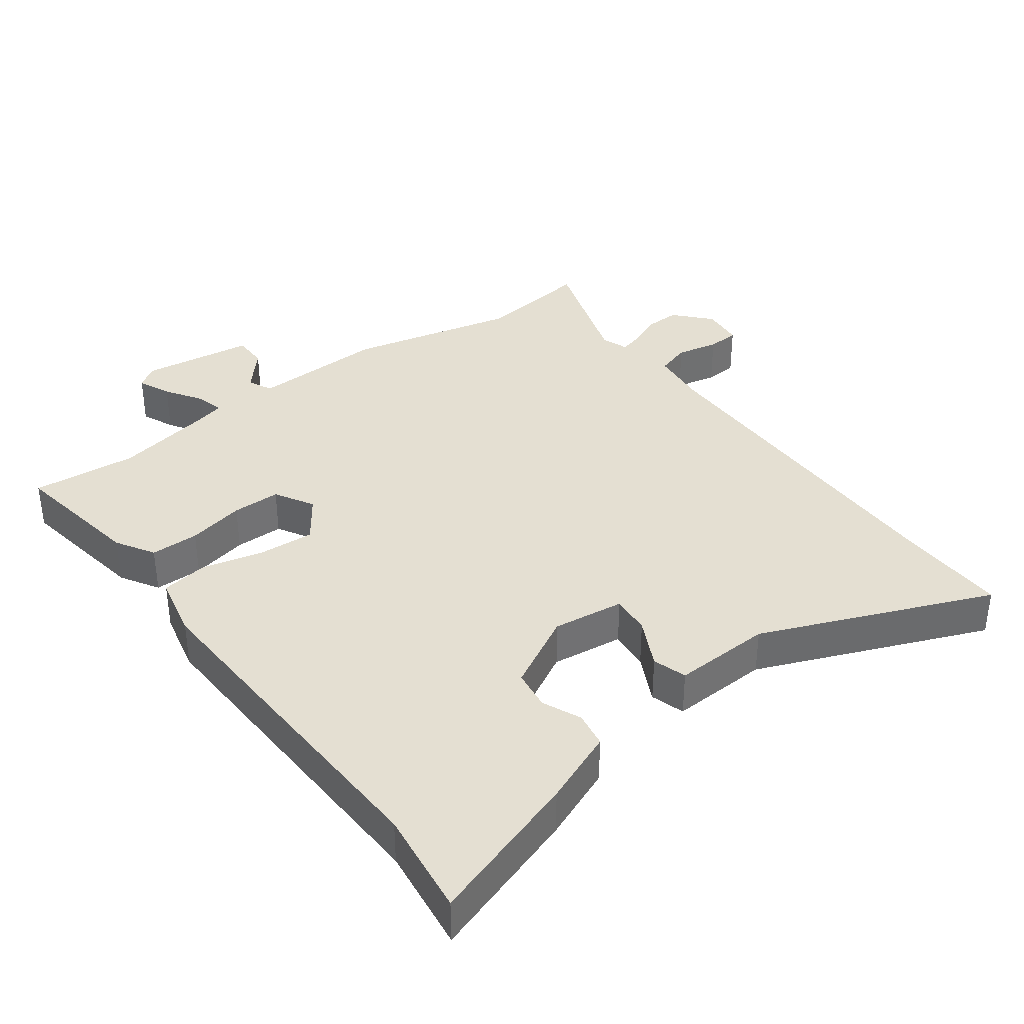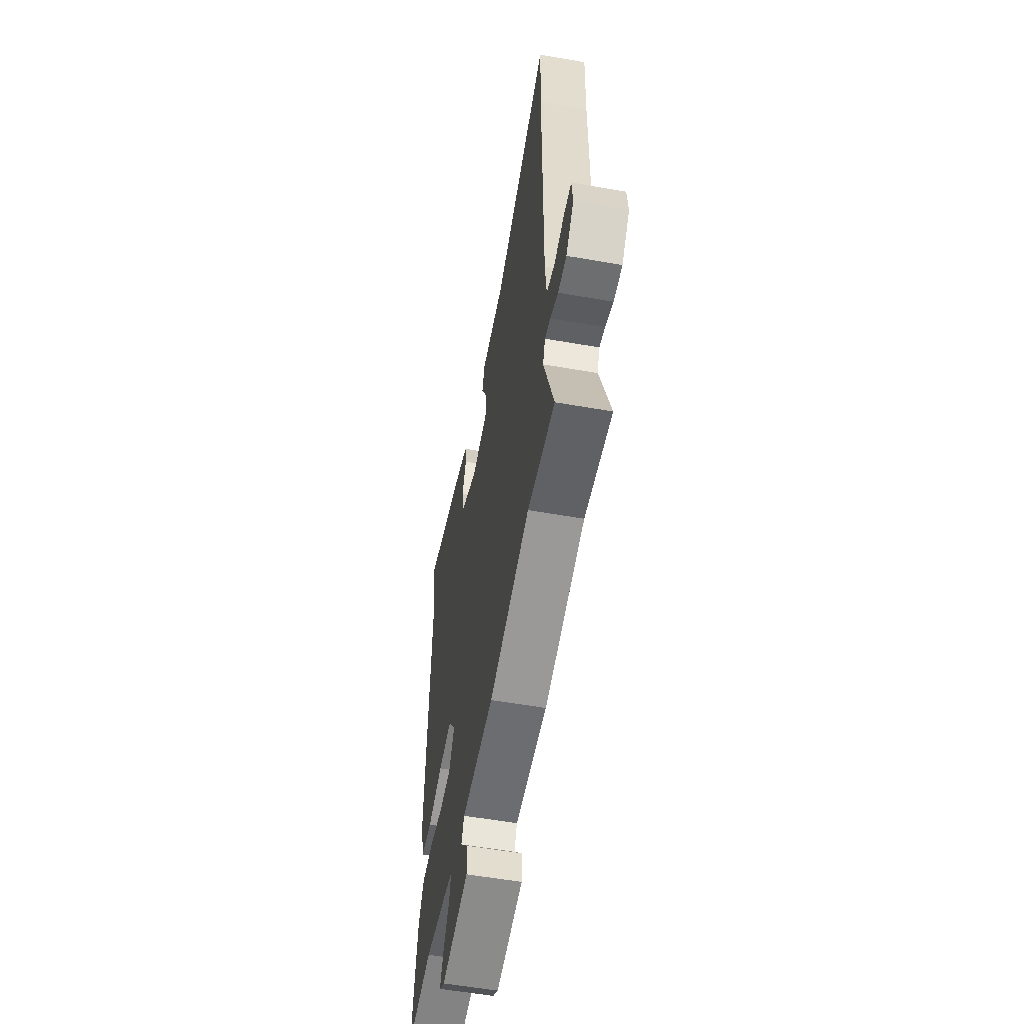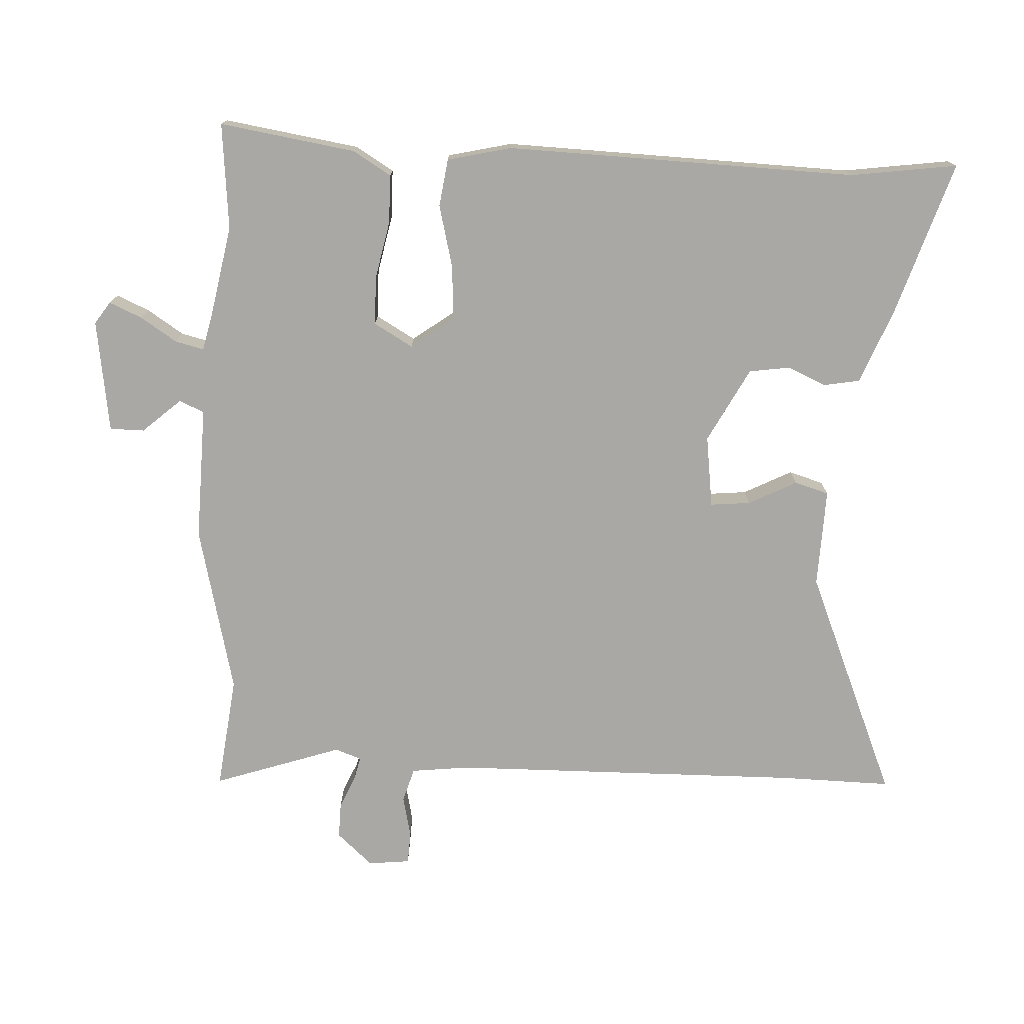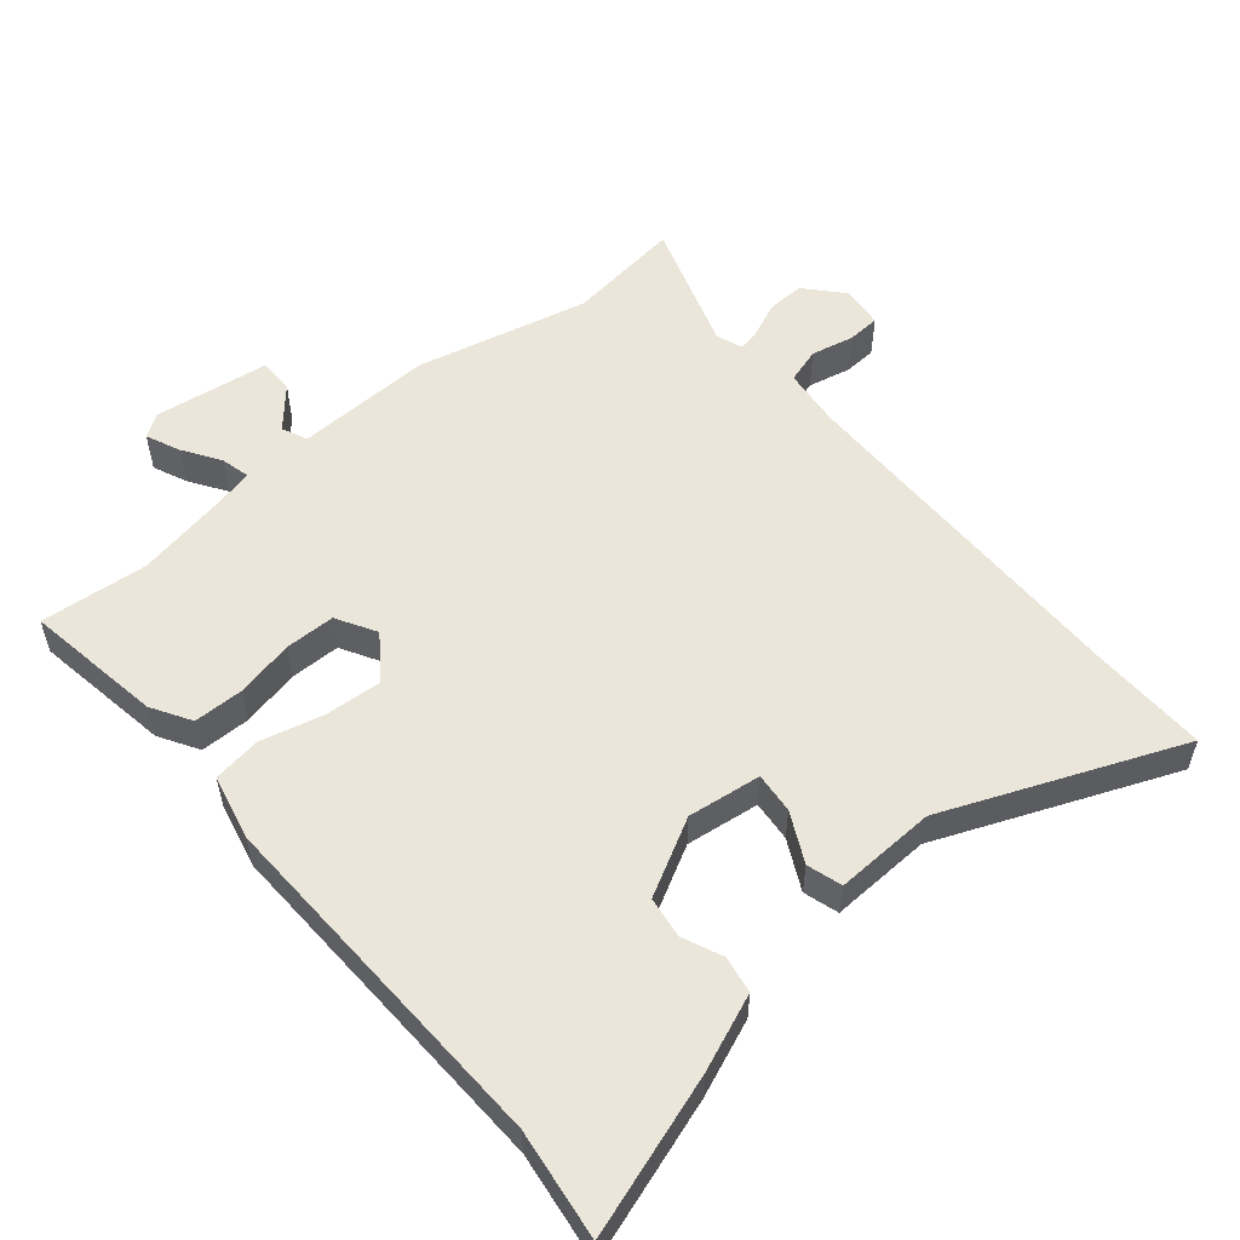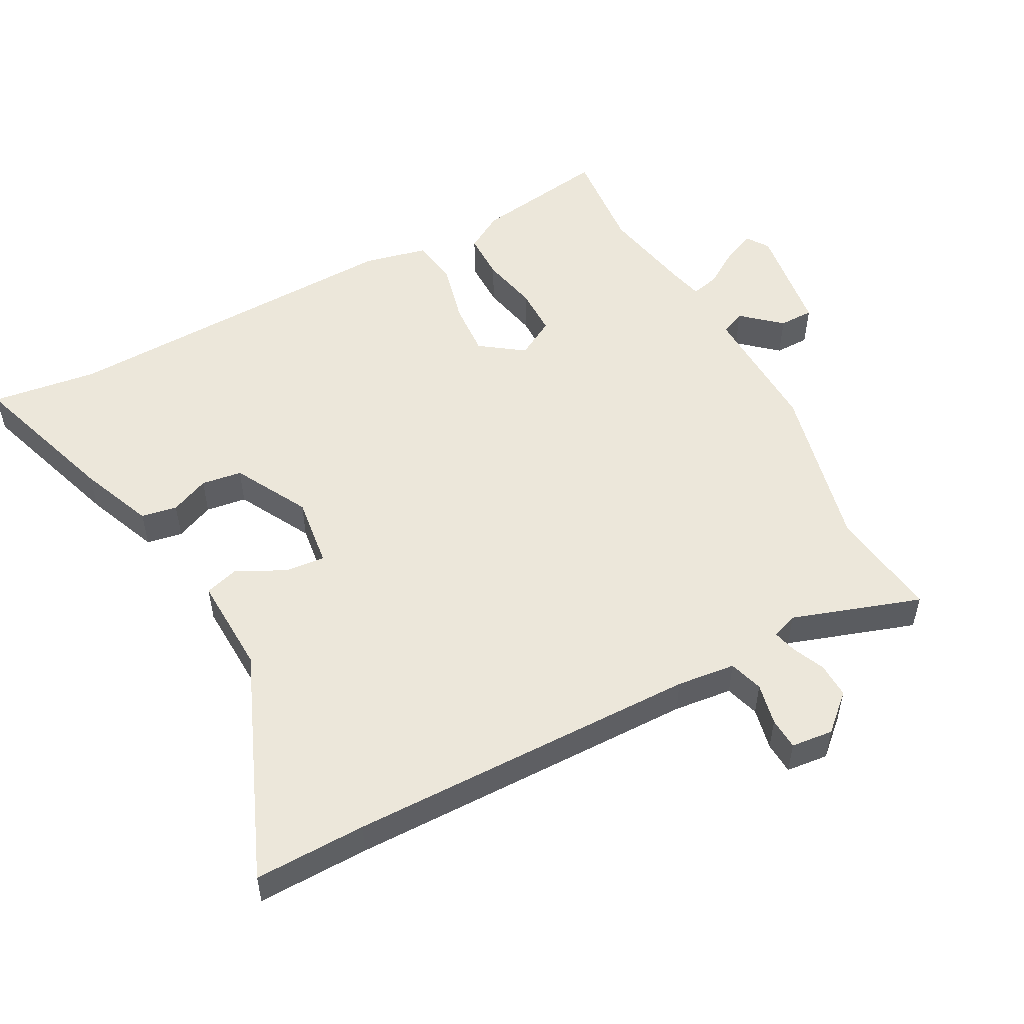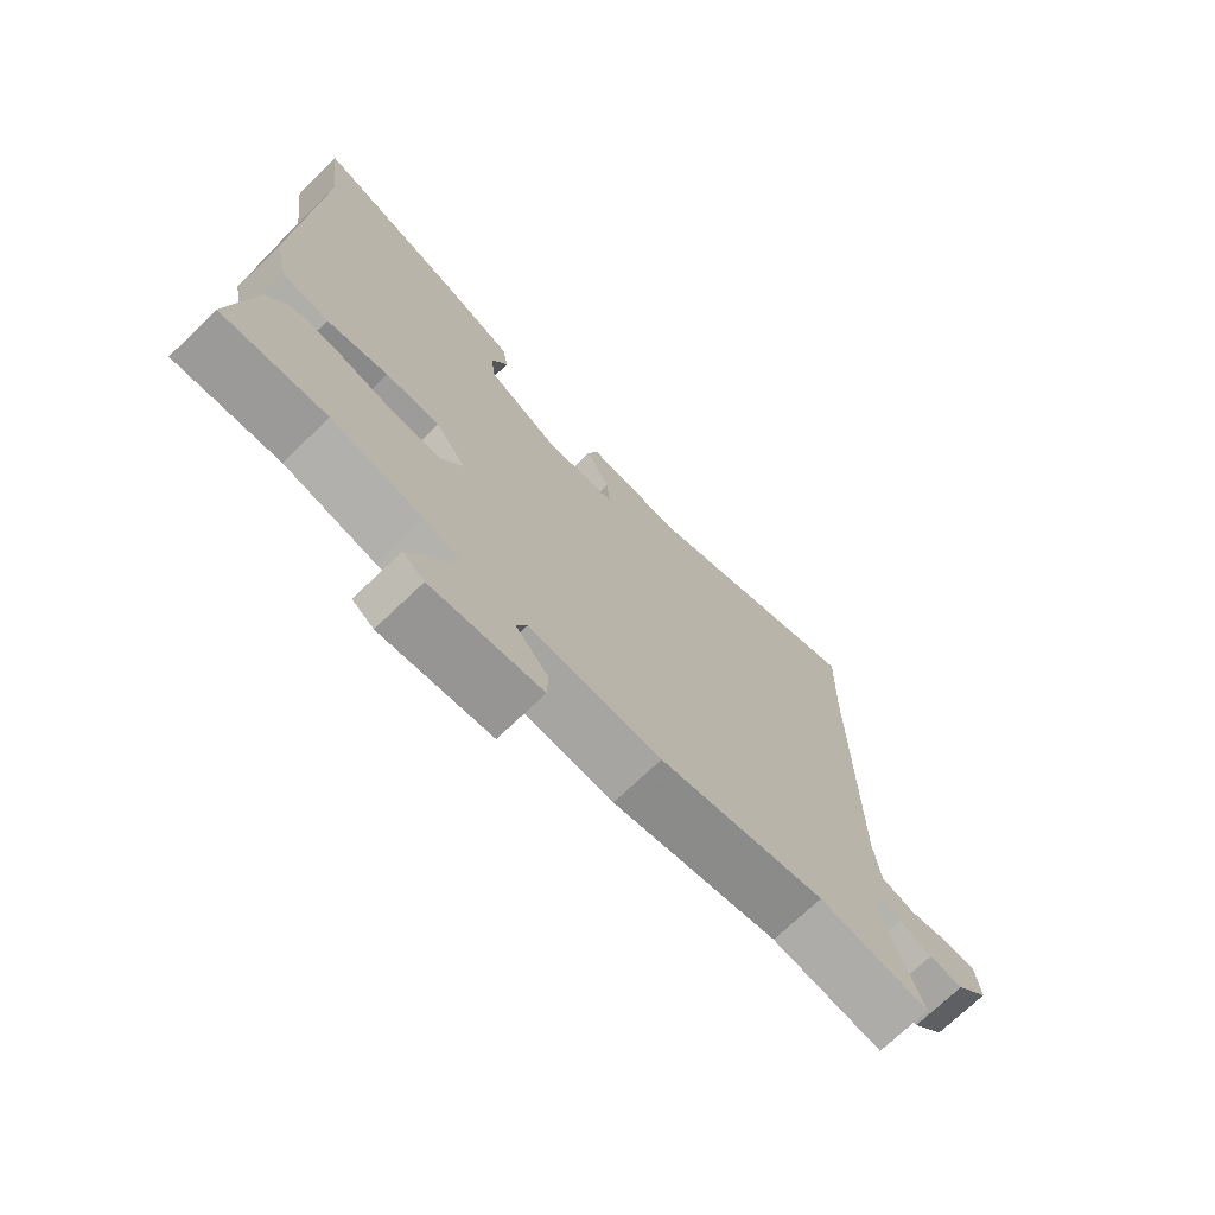
<metadata>
{"format":"obj","ext":"obj","renderer":"f3d","projection":"perspective","resolution":1024,"background":"white","views":[{"elev":37.0,"azim":-36.2,"up":"+Y"},{"elev":-56.3,"azim":79.6,"up":"+Z"},{"elev":-75.2,"azim":-92.0,"up":"+Y"},{"elev":55.0,"azim":-39.5,"up":"+Y"},{"elev":52.4,"azim":62.4,"up":"+Y"},{"elev":-72.5,"azim":-46.2,"up":"+Z"}]}
</metadata>
<code>
v -0.381 0.07 -0.49
v -0.54 0.07 -0.503
v -0.506 0.07 -0.3
v -0.471 0.07 -0.243
v -0.398 0.07 -0.243
v -0.312 0.07 -0.262
v -0.239 0.07 -0.262
v -0.205 0.07 -0.204
v -0.251 0.07 -0.139
v -0.334 0.07 -0.144
v -0.427 0.07 -0.166
v -0.498 0.07 -0.155
v -0.519 0.07 -0.059
v -0.496 0.07 0.467
v -0.516 0.07 0.627
v -0.286 0.07 0.549
v -0.175 0.07 0.503
v -0.166 0.07 0.449
v -0.192 0.07 0.391
v -0.184 0.07 0.33
v -0.073 0.07 0.269
v 0.035 0.07 0.282
v 0.03 0.07 0.342
v -0.006 0.07 0.415
v 0.01 0.07 0.466
v 0.158 0.07 0.459
v 0.503 0.07 0.598
v 0.498 0.07 0.431
v 0.498 0.07 -0.096
v 0.507 0.07 -0.184
v 0.558 0.07 -0.2
v 0.621 0.07 -0.187
v 0.669 0.07 -0.19
v 0.675 0.07 -0.253
v 0.626 0.07 -0.306
v 0.573 0.07 -0.304
v 0.524 0.07 -0.282
v 0.489 0.07 -0.273
v 0.474 0.07 -0.312
v 0.536 0.07 -0.505
v 0.366 0.07 -0.482
v 0.113 0.07 -0.539
v -0.088 0.07 -0.531
v -0.105 0.07 -0.568
v -0.055 0.07 -0.626
v -0.056 0.07 -0.678
v -0.225 0.07 -0.7
v -0.258 0.07 -0.677
v -0.236 0.07 -0.628
v -0.2 0.07 -0.574
v -0.189 0.07 -0.531
v -0.242 0.07 -0.518
v -0.381 0 -0.49
v -0.54 0 -0.503
v -0.506 0 -0.3
v -0.471 0 -0.243
v -0.398 0 -0.243
v -0.312 0 -0.262
v -0.239 0 -0.262
v -0.205 0 -0.204
v -0.251 0 -0.139
v -0.334 0 -0.144
v -0.427 0 -0.166
v -0.498 0 -0.155
v -0.519 0 -0.059
v -0.496 0 0.467
v -0.516 0 0.627
v -0.286 0 0.549
v -0.175 0 0.503
v -0.166 0 0.449
v -0.192 0 0.391
v -0.184 0 0.33
v -0.073 0 0.269
v 0.035 0 0.282
v 0.03 0 0.342
v -0.006 0 0.415
v 0.01 0 0.466
v 0.158 0 0.459
v 0.503 0 0.598
v 0.498 0 0.431
v 0.498 0 -0.096
v 0.507 0 -0.184
v 0.558 0 -0.2
v 0.621 0 -0.187
v 0.669 0 -0.19
v 0.675 0 -0.253
v 0.626 0 -0.306
v 0.573 0 -0.304
v 0.524 0 -0.282
v 0.489 0 -0.273
v 0.474 0 -0.312
v 0.536 0 -0.505
v 0.366 0 -0.482
v 0.113 0 -0.539
v -0.088 0 -0.531
v -0.105 0 -0.568
v -0.055 0 -0.626
v -0.056 0 -0.678
v -0.225 0 -0.7
v -0.258 0 -0.677
v -0.236 0 -0.628
v -0.2 0 -0.574
v -0.189 0 -0.531
v -0.242 0 -0.518
f 48 49 50
f 47 48 50
f 46 47 50
f 45 46 50
f 44 45 50
f 43 44 50 51
f 41 42 43
f 41 43 51 52
f 39 40 41
f 41 52 1
f 39 41 1
f 38 39 1
f 35 36 37
f 34 35 37
f 33 34 37
f 32 33 37
f 31 32 37
f 30 31 37 38
f 26 27 28
f 26 28 29
f 25 26 29
f 24 25 29
f 23 24 29
f 29 30 38
f 23 29 38
f 22 23 38
f 17 18 19
f 16 17 19
f 15 16 19
f 14 15 19
f 14 19 20
f 13 14 20
f 12 13 20
f 11 12 20
f 10 11 20
f 9 10 20 21
f 4 5 6
f 3 4 6
f 2 3 6
f 1 2 6
f 1 6 7
f 38 1 7
f 21 22 38
f 9 21 38
f 8 9 38
f 7 8 38
f 102 101 100
f 102 100 99
f 102 99 98
f 102 98 97
f 102 97 96
f 103 102 96 95
f 95 94 93
f 104 103 95 93
f 93 92 91
f 53 104 93
f 53 93 91
f 53 91 90
f 89 88 87
f 89 87 86
f 89 86 85
f 89 85 84
f 89 84 83
f 90 89 83 82
f 80 79 78
f 81 80 78
f 81 78 77
f 81 77 76
f 81 76 75
f 90 82 81
f 90 81 75
f 90 75 74
f 71 70 69
f 71 69 68
f 71 68 67
f 71 67 66
f 72 71 66
f 72 66 65
f 72 65 64
f 72 64 63
f 72 63 62
f 73 72 62 61
f 58 57 56
f 58 56 55
f 58 55 54
f 58 54 53
f 59 58 53
f 59 53 90
f 90 74 73
f 90 73 61
f 90 61 60
f 90 60 59
f 1 53 54 2
f 2 54 55 3
f 3 55 56 4
f 4 56 57 5
f 5 57 58 6
f 6 58 59 7
f 7 59 60 8
f 8 60 61 9
f 9 61 62 10
f 10 62 63 11
f 11 63 64 12
f 12 64 65 13
f 13 65 66 14
f 14 66 67 15
f 15 67 68 16
f 16 68 69 17
f 17 69 70 18
f 18 70 71 19
f 19 71 72 20
f 20 72 73 21
f 21 73 74 22
f 22 74 75 23
f 23 75 76 24
f 24 76 77 25
f 25 77 78 26
f 26 78 79 27
f 27 79 80 28
f 28 80 81 29
f 29 81 82 30
f 30 82 83 31
f 31 83 84 32
f 32 84 85 33
f 33 85 86 34
f 34 86 87 35
f 35 87 88 36
f 36 88 89 37
f 37 89 90 38
f 38 90 91 39
f 39 91 92 40
f 40 92 93 41
f 41 93 94 42
f 42 94 95 43
f 43 95 96 44
f 44 96 97 45
f 45 97 98 46
f 46 98 99 47
f 47 99 100 48
f 48 100 101 49
f 49 101 102 50
f 50 102 103 51
f 51 103 104 52
f 52 104 53 1

</code>
